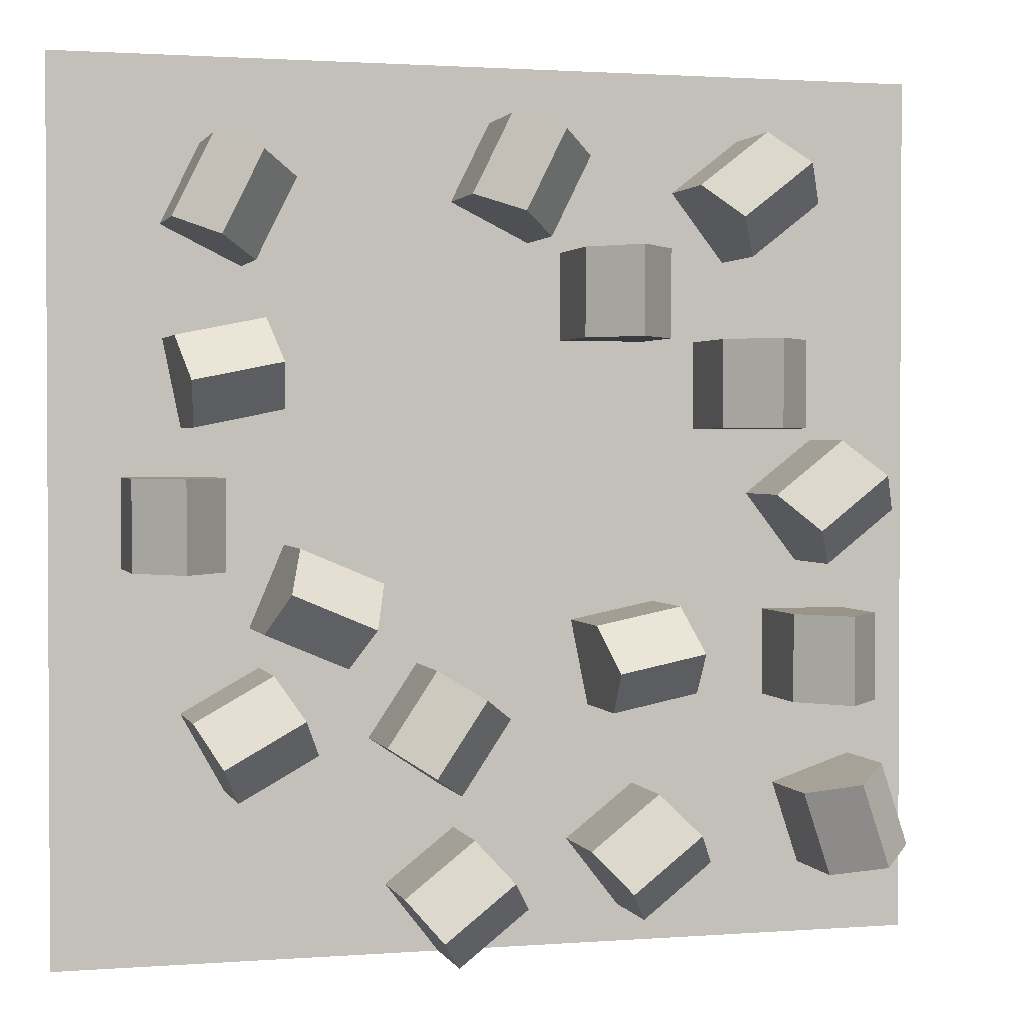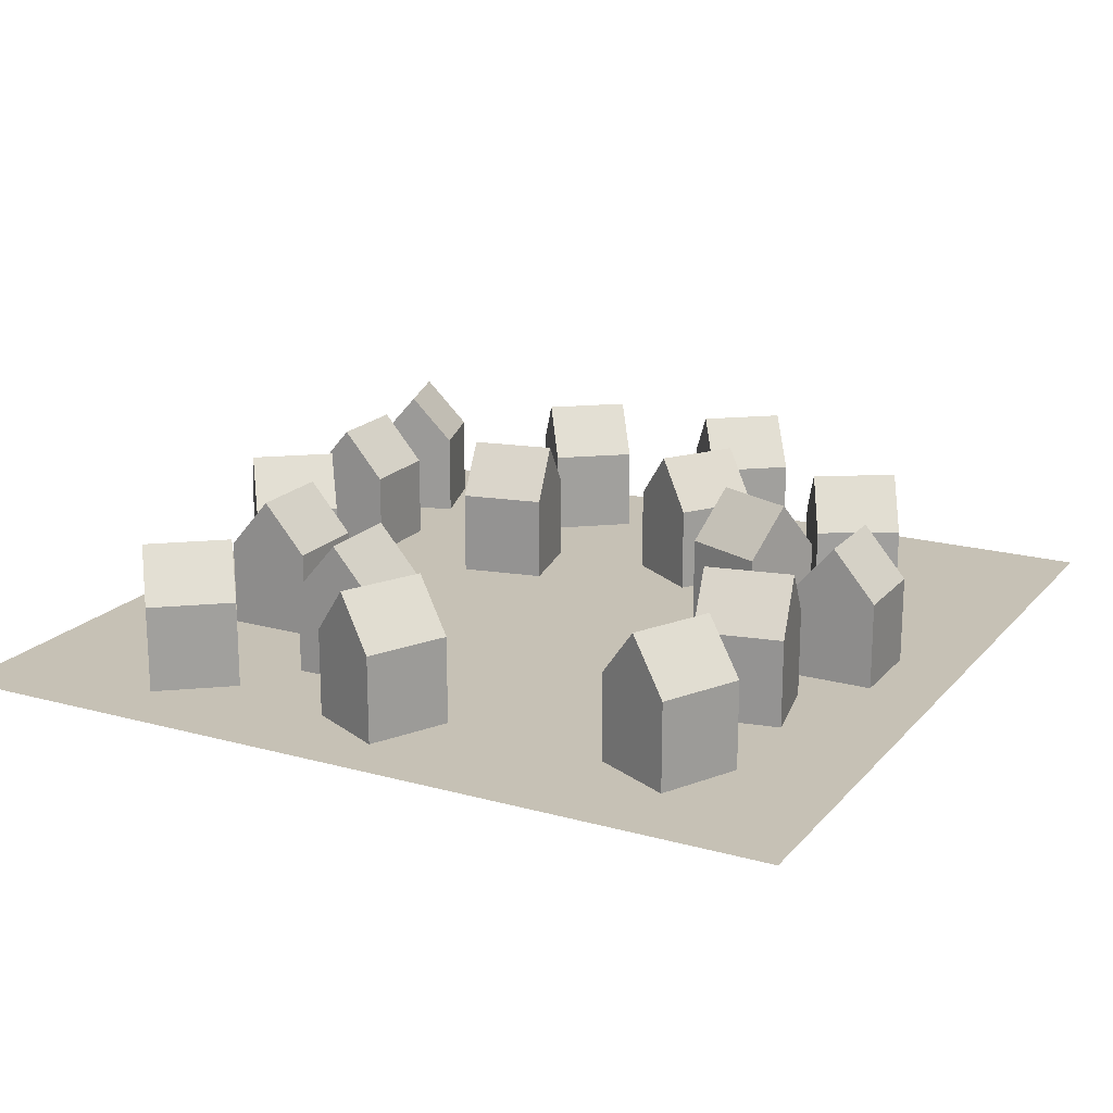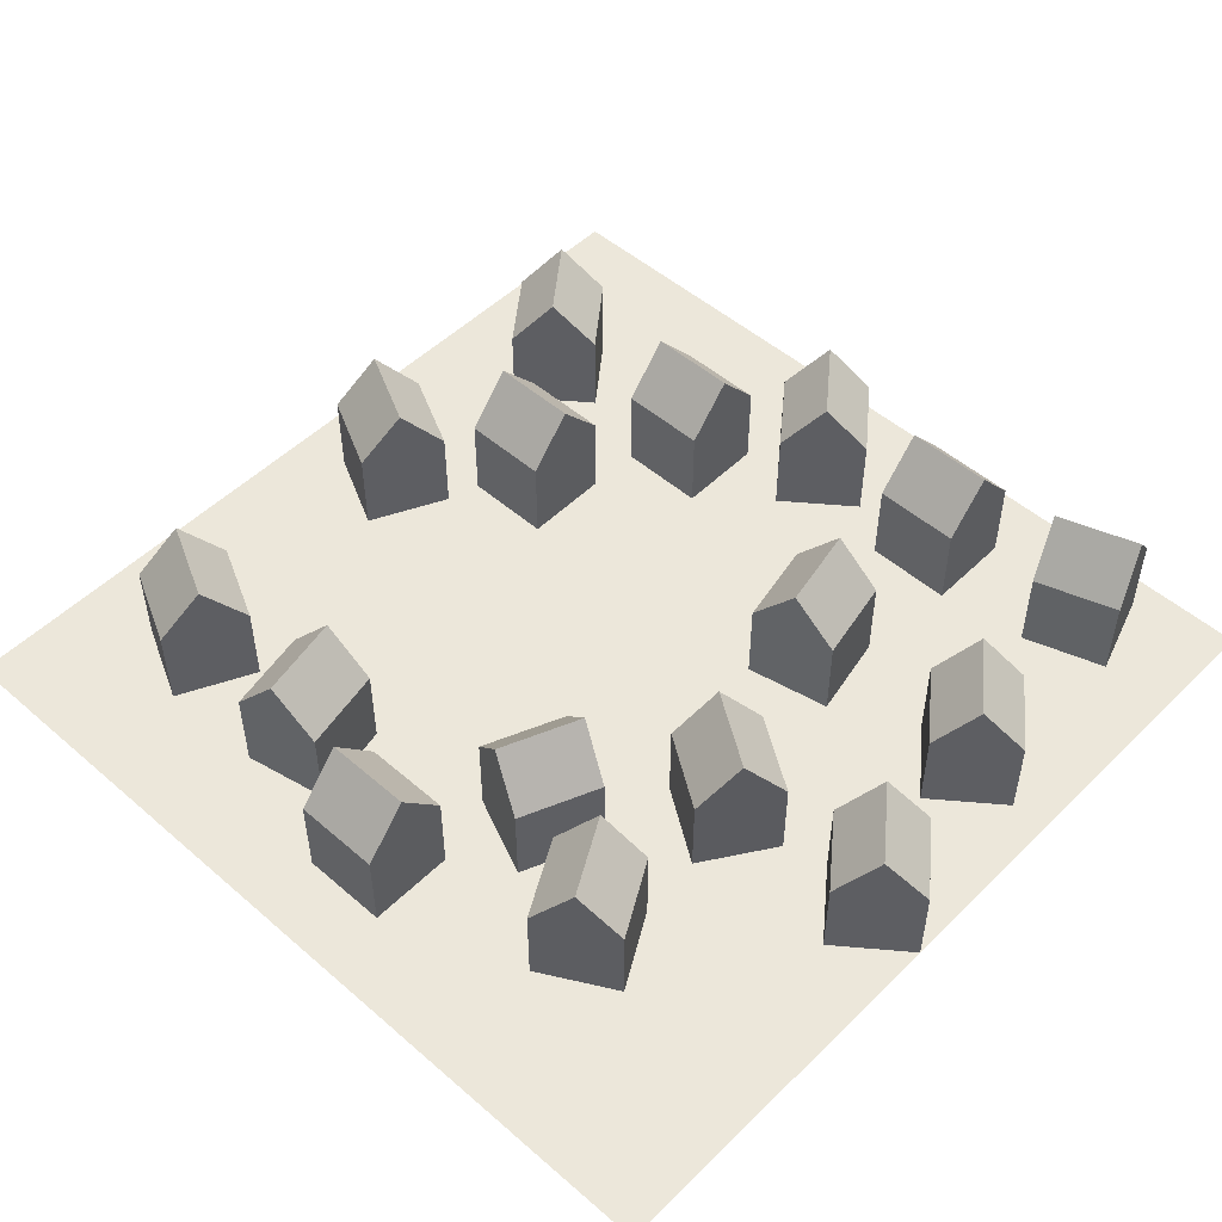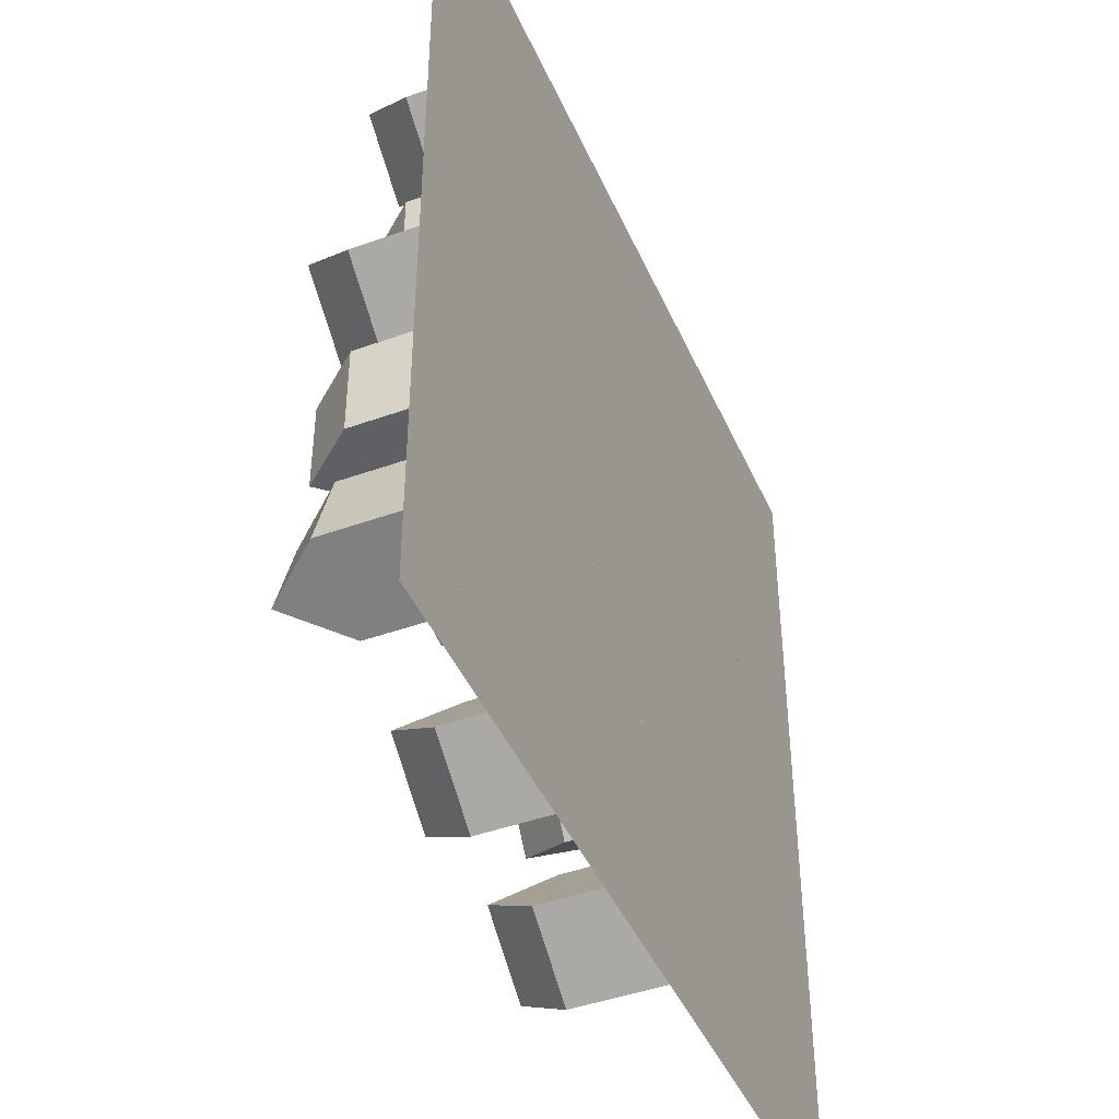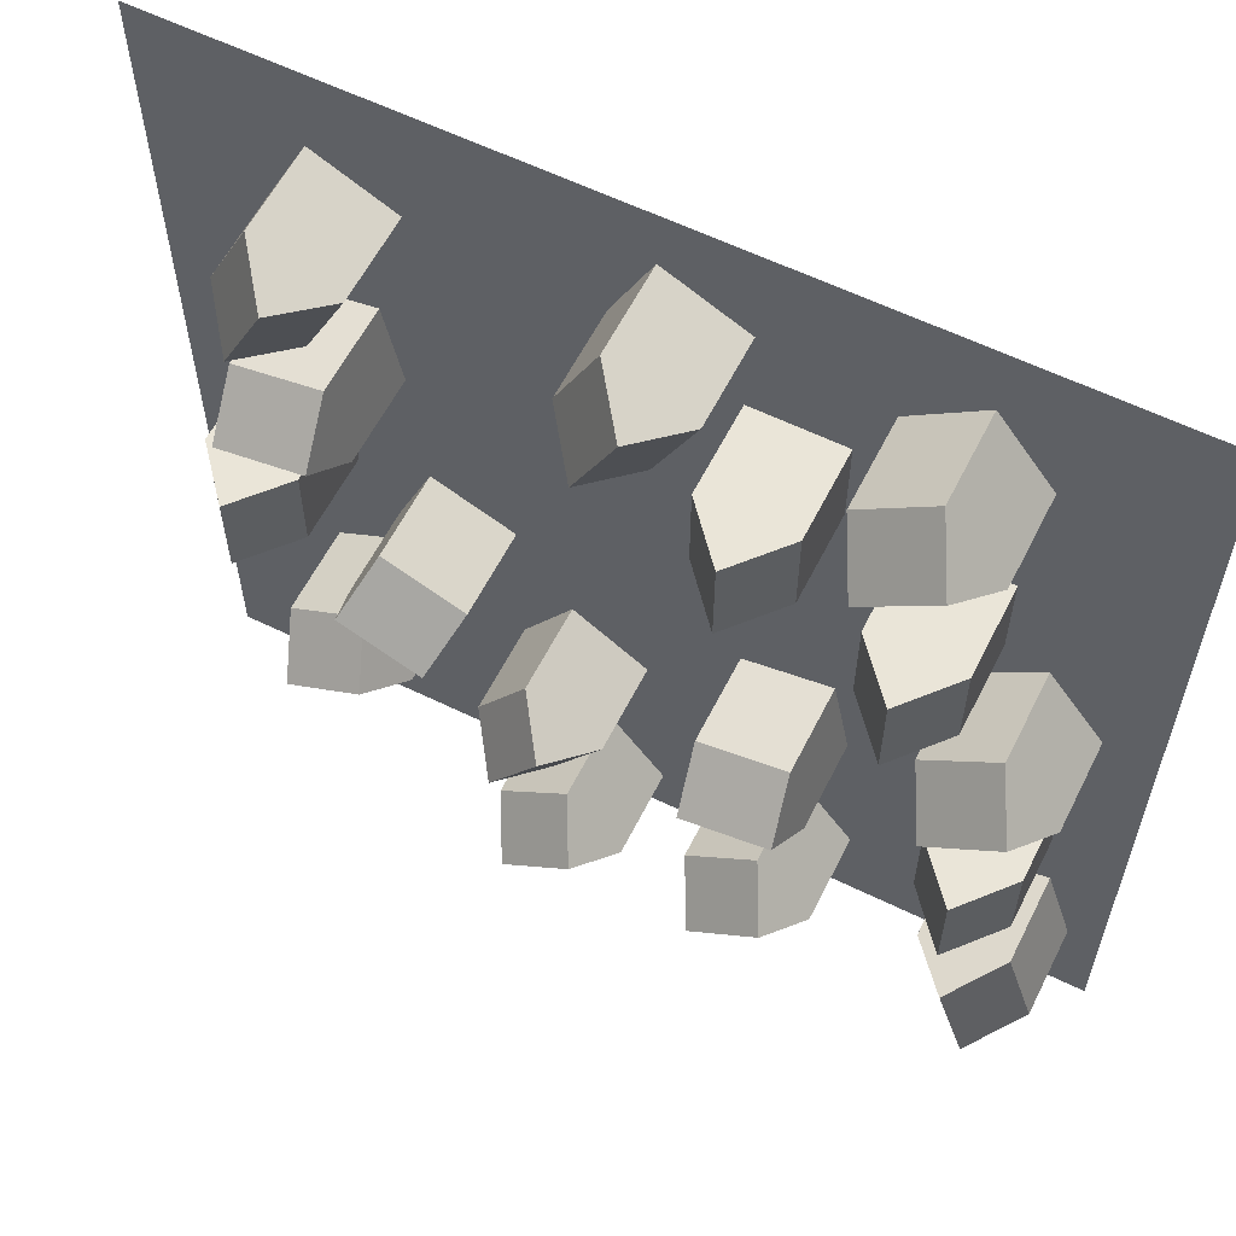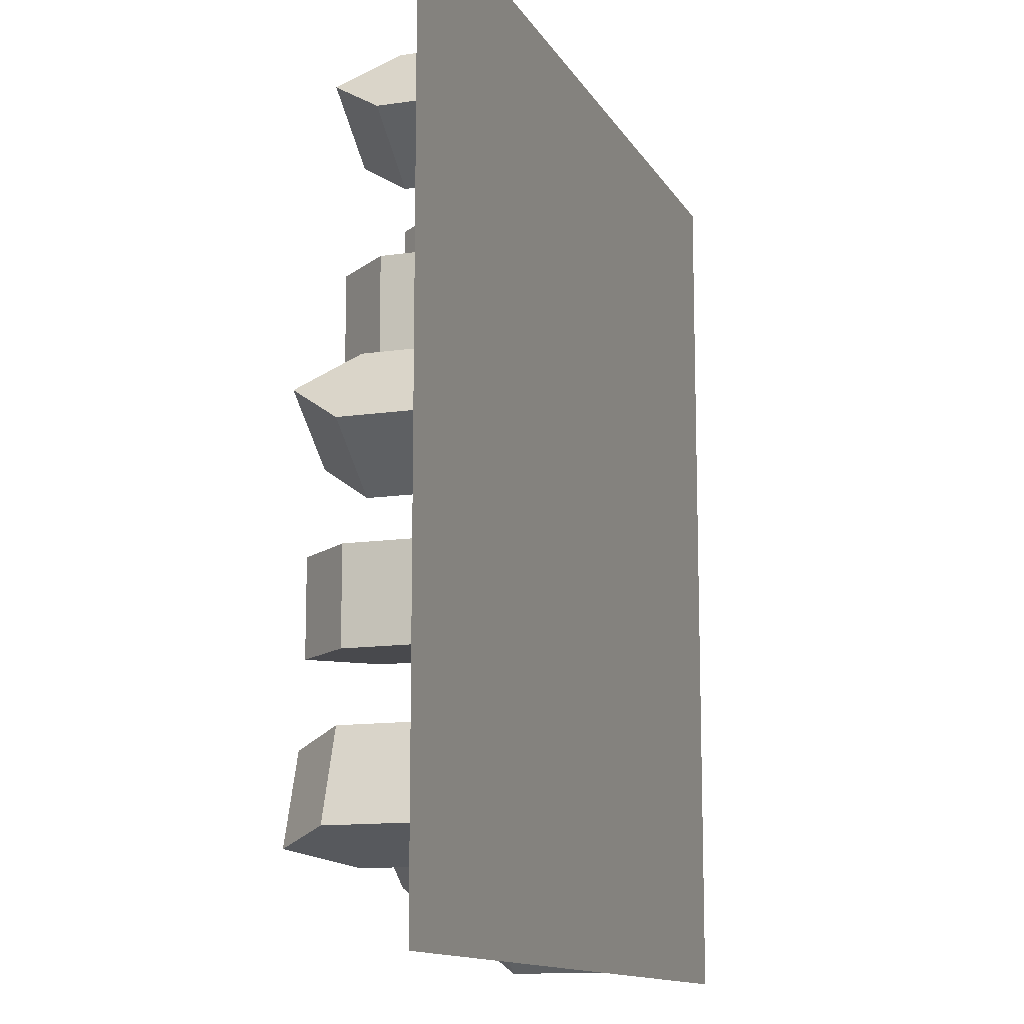
<metadata>
{"format":"obj","ext":"obj","renderer":"f3d","projection":"perspective","resolution":1024,"background":"white","views":[{"elev":1.7,"azim":164.7,"up":"+Z"},{"elev":18.7,"azim":27.8,"up":"+Y"},{"elev":50.8,"azim":133.3,"up":"+Y"},{"elev":-44.2,"azim":-67.2,"up":"+Z"},{"elev":59.6,"azim":-153.3,"up":"+Z"},{"elev":-12.5,"azim":-70.8,"up":"+Z"}]}
</metadata>
<code>
v -42.05 0.01042 -40.72
v -42.05 20.01 -40.72
v -22.45 0.01042 -44.69
v -22.45 20.01 -44.69
v -38.08 0.01042 -21.12
v -38.08 20.01 -21.12
v -18.47 0.01042 -25.09
v -18.47 20.01 -25.09
v -20.46 0.01042 -34.89
v -20.46 31.67 -34.89
v -40.06 0.01042 -30.92
v -40.06 31.67 -30.92
v -100.1 0.01042 100.2
v 99.89 0.01042 100.2
v -100.1 0.01042 -99.78
v 99.89 0.01042 -99.78
v -85.18 0.01042 -23.36
v -85.18 20.01 -23.36
v -85.18 0.01042 -43.36
v -85.18 20.01 -43.36
v -65.18 0.01042 -23.36
v -65.18 20.01 -23.36
v -65.18 0.01042 -43.36
v -65.18 20.01 -43.36
v -75.18 0.01042 -43.36
v -75.18 31.67 -43.36
v -75.18 0.01042 -23.36
v -75.18 31.67 -23.36
v -86.87 0.01042 -57.96
v -86.87 20.01 -57.96
v -93.18 0.01042 -76.94
v -93.18 20.01 -76.94
v -67.89 0.01042 -64.28
v -67.89 20.01 -64.28
v -74.21 0.01042 -83.25
v -74.21 20.01 -83.25
v -83.7 0.01042 -80.1
v -83.7 31.67 -80.1
v -77.38 0.01042 -61.12
v -77.38 31.67 -61.12
v -67.96 0.01042 38.72
v -67.96 20.01 38.72
v -67.96 0.01042 18.72
v -67.96 20.01 18.72
v -47.96 0.01042 38.72
v -47.96 20.01 38.72
v -47.96 0.01042 18.72
v -47.96 20.01 18.72
v -57.96 0.01042 18.72
v -57.96 31.67 18.72
v -57.96 0.01042 38.72
v -57.96 31.67 38.72
v -35.79 0.01042 58.76
v -35.79 20.01 58.76
v -35.79 0.01042 38.76
v -35.79 20.01 38.76
v -15.79 0.01042 58.76
v -15.79 20.01 58.76
v -15.79 0.01042 38.76
v -15.79 20.01 38.76
v -25.79 0.01042 38.76
v -25.79 31.67 38.76
v -25.79 0.01042 58.76
v -25.79 31.67 58.76
v 64.11 0.01042 7.965
v 64.11 20.01 7.965
v 64.11 0.01042 -12.04
v 64.11 20.01 -12.04
v 84.11 0.01042 7.965
v 84.11 20.01 7.965
v 84.11 0.01042 -12.04
v 84.11 20.01 -12.04
v 74.11 0.01042 -12.04
v 74.11 31.67 -12.04
v 74.11 0.01042 7.965
v 74.11 31.67 7.965
v 44.14 0.01042 -51.9
v 44.14 20.01 -51.9
v 61.61 0.01042 -61.64
v 61.61 20.01 -61.64
v 53.87 0.01042 -34.43
v 53.87 20.01 -34.43
v 71.34 0.01042 -44.16
v 71.34 20.01 -44.16
v 66.47 0.01042 -52.9
v 66.47 31.67 -52.9
v 49 0.01042 -43.17
v 49 31.67 -43.17
v 48.63 0.01042 72.36
v 48.63 20.01 72.36
v 57.54 0.01042 54.45
v 57.54 20.01 54.45
v 66.55 0.01042 81.26
v 66.55 20.01 81.26
v 75.45 0.01042 63.35
v 75.45 20.01 63.35
v 66.49 0.01042 58.9
v 66.49 31.67 58.9
v 57.59 0.01042 76.81
v 57.59 31.67 76.81
v -16.97 0.01042 78.76
v -16.97 20.01 78.76
v -8.074 0.01042 60.85
v -8.074 20.01 60.85
v 0.9365 0.01042 87.66
v 0.9365 20.01 87.66
v 9.837 0.01042 69.75
v 9.837 20.01 69.75
v 0.8817 0.01042 65.3
v 0.8817 31.67 65.3
v -8.019 0.01042 83.21
v -8.019 31.67 83.21
v -2.839 0.01042 -87.54
v -2.839 20.01 -87.54
v 12.95 0.01042 -99.82
v 12.95 20.01 -99.82
v 9.44 0.01042 -71.75
v 9.44 20.01 -71.75
v 25.23 0.01042 -84.03
v 25.23 20.01 -84.03
v 19.09 0.01042 -91.92
v 19.09 31.67 -91.92
v 3.301 0.01042 -79.64
v 3.301 31.67 -79.64
v 1.262 0.01042 -45.32
v 1.262 20.01 -45.32
v 12.36 0.01042 -61.96
v 12.36 20.01 -61.96
v 17.9 0.01042 -34.22
v 17.9 20.01 -34.22
v 29 0.01042 -50.85
v 29 20.01 -50.85
v 20.68 0.01042 -56.41
v 20.68 31.67 -56.41
v 9.579 0.01042 -39.77
v 9.579 31.67 -39.77
v -89.18 0.01042 0.2111
v -89.18 20.01 0.2111
v -73.39 0.01042 -12.07
v -73.39 20.01 -12.07
v -76.9 0.01042 16
v -76.9 20.01 16
v -61.11 0.01042 3.718
v -61.11 20.01 3.718
v -67.25 0.01042 -4.175
v -67.25 31.67 -4.175
v -83.04 0.01042 8.104
v -83.04 31.67 8.104
v -45.43 0.01042 -78.97
v -45.43 20.01 -78.97
v -29.64 0.01042 -91.25
v -29.64 20.01 -91.25
v -33.15 0.01042 -63.18
v -33.15 20.01 -63.18
v -17.36 0.01042 -75.46
v -17.36 20.01 -75.46
v -23.5 0.01042 -83.35
v -23.5 31.67 -83.35
v -39.29 0.01042 -71.07
v -39.29 31.67 -71.07
v 37.53 0.01042 -33.41
v 37.53 20.01 -33.41
v 55.94 0.01042 -25.59
v 55.94 20.01 -25.59
v 29.71 0.01042 -15
v 29.71 20.01 -15
v 48.12 0.01042 -7.183
v 48.12 20.01 -7.183
v 52.03 0.01042 -16.39
v 52.03 31.67 -16.39
v 33.62 0.01042 -24.2
v 33.62 31.67 -24.2
v -70.83 0.01042 69.55
v -70.83 20.01 69.55
v -55.05 0.01042 57.27
v -55.05 20.01 57.27
v -58.56 0.01042 85.33
v -58.56 20.01 85.33
v -42.77 0.01042 73.05
v -42.77 20.01 73.05
v -48.91 0.01042 65.16
v -48.91 31.67 65.16
v -64.69 0.01042 77.44
v -64.69 31.67 77.44
v 51.37 0.01042 22.72
v 51.37 20.01 22.72
v 70.98 0.01042 18.75
v 70.98 20.01 18.75
v 55.34 0.01042 42.33
v 55.34 20.01 42.33
v 74.95 0.01042 38.35
v 74.95 20.01 38.35
v 72.96 0.01042 28.55
v 72.96 31.67 28.55
v 53.36 0.01042 32.52
v 53.36 31.67 32.52
f 2 3 1
f 9 8 7
f 8 5 7
f 11 2 1
f 7 11 9
f 4 12 10
f 10 6 8
f 9 1 3
f 6 11 5
f 4 9 3
f 14 15 13
f 18 19 17
f 25 24 23
f 24 21 23
f 27 18 17
f 23 27 25
f 20 28 26
f 26 22 24
f 19 27 17
f 22 27 21
f 20 25 19
f 30 31 29
f 37 36 35
f 36 33 35
f 39 30 29
f 35 39 37
f 38 30 40
f 36 40 34
f 37 29 31
f 34 39 33
f 32 37 31
f 42 43 41
f 49 48 47
f 48 45 47
f 51 42 41
f 47 51 49
f 44 52 50
f 50 46 48
f 49 41 43
f 46 51 45
f 44 49 43
f 54 55 53
f 61 60 59
f 60 57 59
f 63 54 53
f 59 63 61
f 56 64 62
f 60 64 58
f 61 53 55
f 58 63 57
f 56 61 55
f 66 67 65
f 73 72 71
f 72 69 71
f 75 66 65
f 71 75 73
f 68 76 74
f 74 70 72
f 73 65 67
f 70 75 69
f 68 73 67
f 78 79 77
f 85 84 83
f 84 81 83
f 87 78 77
f 83 87 85
f 80 88 86
f 86 82 84
f 79 87 77
f 82 87 81
f 80 85 79
f 90 91 89
f 97 96 95
f 96 93 95
f 99 90 89
f 95 99 97
f 92 100 98
f 98 94 96
f 97 89 91
f 94 99 93
f 92 97 91
f 102 103 101
f 109 108 107
f 108 105 107
f 111 102 101
f 109 105 111
f 110 102 112
f 110 106 108
f 103 111 101
f 106 111 105
f 104 109 103
f 114 115 113
f 121 120 119
f 120 117 119
f 123 114 113
f 119 123 121
f 116 124 122
f 122 118 120
f 115 123 113
f 118 123 117
f 116 121 115
f 126 127 125
f 133 132 131
f 132 129 131
f 135 126 125
f 131 135 133
f 128 136 134
f 134 130 132
f 133 125 127
f 130 135 129
f 128 133 127
f 138 139 137
f 145 144 143
f 144 141 143
f 147 138 137
f 145 141 147
f 140 148 146
f 146 142 144
f 145 137 139
f 142 147 141
f 140 145 139
f 150 151 149
f 157 156 155
f 156 153 155
f 159 150 149
f 155 159 157
f 152 160 158
f 158 154 156
f 157 149 151
f 154 159 153
f 152 157 151
f 162 163 161
f 169 168 167
f 168 165 167
f 171 162 161
f 169 165 171
f 170 162 172
f 170 166 168
f 163 171 161
f 166 171 165
f 164 169 163
f 174 175 173
f 181 180 179
f 180 177 179
f 183 174 173
f 181 177 183
f 182 174 184
f 182 178 180
f 181 173 175
f 178 183 177
f 176 181 175
f 186 187 185
f 193 192 191
f 192 189 191
f 195 186 185
f 191 195 193
f 188 196 194
f 194 190 192
f 193 185 187
f 190 195 189
f 188 193 187
f 2 4 3
f 9 10 8
f 8 6 5
f 11 12 2
f 7 5 11
f 4 2 12
f 10 12 6
f 9 11 1
f 6 12 11
f 4 10 9
f 14 16 15
f 18 20 19
f 25 26 24
f 24 22 21
f 27 28 18
f 23 21 27
f 20 18 28
f 26 28 22
f 19 25 27
f 22 28 27
f 20 26 25
f 30 32 31
f 37 38 36
f 36 34 33
f 39 40 30
f 35 33 39
f 38 32 30
f 36 38 40
f 37 39 29
f 34 40 39
f 32 38 37
f 42 44 43
f 49 50 48
f 48 46 45
f 51 52 42
f 47 45 51
f 44 42 52
f 50 52 46
f 49 51 41
f 46 52 51
f 44 50 49
f 54 56 55
f 61 62 60
f 60 58 57
f 63 64 54
f 59 57 63
f 56 54 64
f 60 62 64
f 61 63 53
f 58 64 63
f 56 62 61
f 66 68 67
f 73 74 72
f 72 70 69
f 75 76 66
f 71 69 75
f 68 66 76
f 74 76 70
f 73 75 65
f 70 76 75
f 68 74 73
f 78 80 79
f 85 86 84
f 84 82 81
f 87 88 78
f 83 81 87
f 80 78 88
f 86 88 82
f 79 85 87
f 82 88 87
f 80 86 85
f 90 92 91
f 97 98 96
f 96 94 93
f 99 100 90
f 95 93 99
f 92 90 100
f 98 100 94
f 97 99 89
f 94 100 99
f 92 98 97
f 102 104 103
f 109 110 108
f 108 106 105
f 111 112 102
f 109 107 105
f 110 104 102
f 110 112 106
f 103 109 111
f 106 112 111
f 104 110 109
f 114 116 115
f 121 122 120
f 120 118 117
f 123 124 114
f 119 117 123
f 116 114 124
f 122 124 118
f 115 121 123
f 118 124 123
f 116 122 121
f 126 128 127
f 133 134 132
f 132 130 129
f 135 136 126
f 131 129 135
f 128 126 136
f 134 136 130
f 133 135 125
f 130 136 135
f 128 134 133
f 138 140 139
f 145 146 144
f 144 142 141
f 147 148 138
f 145 143 141
f 140 138 148
f 146 148 142
f 145 147 137
f 142 148 147
f 140 146 145
f 150 152 151
f 157 158 156
f 156 154 153
f 159 160 150
f 155 153 159
f 152 150 160
f 158 160 154
f 157 159 149
f 154 160 159
f 152 158 157
f 162 164 163
f 169 170 168
f 168 166 165
f 171 172 162
f 169 167 165
f 170 164 162
f 170 172 166
f 163 169 171
f 166 172 171
f 164 170 169
f 174 176 175
f 181 182 180
f 180 178 177
f 183 184 174
f 181 179 177
f 182 176 174
f 182 184 178
f 181 183 173
f 178 184 183
f 176 182 181
f 186 188 187
f 193 194 192
f 192 190 189
f 195 196 186
f 191 189 195
f 188 186 196
f 194 196 190
f 193 195 185
f 190 196 195
f 188 194 193

</code>
